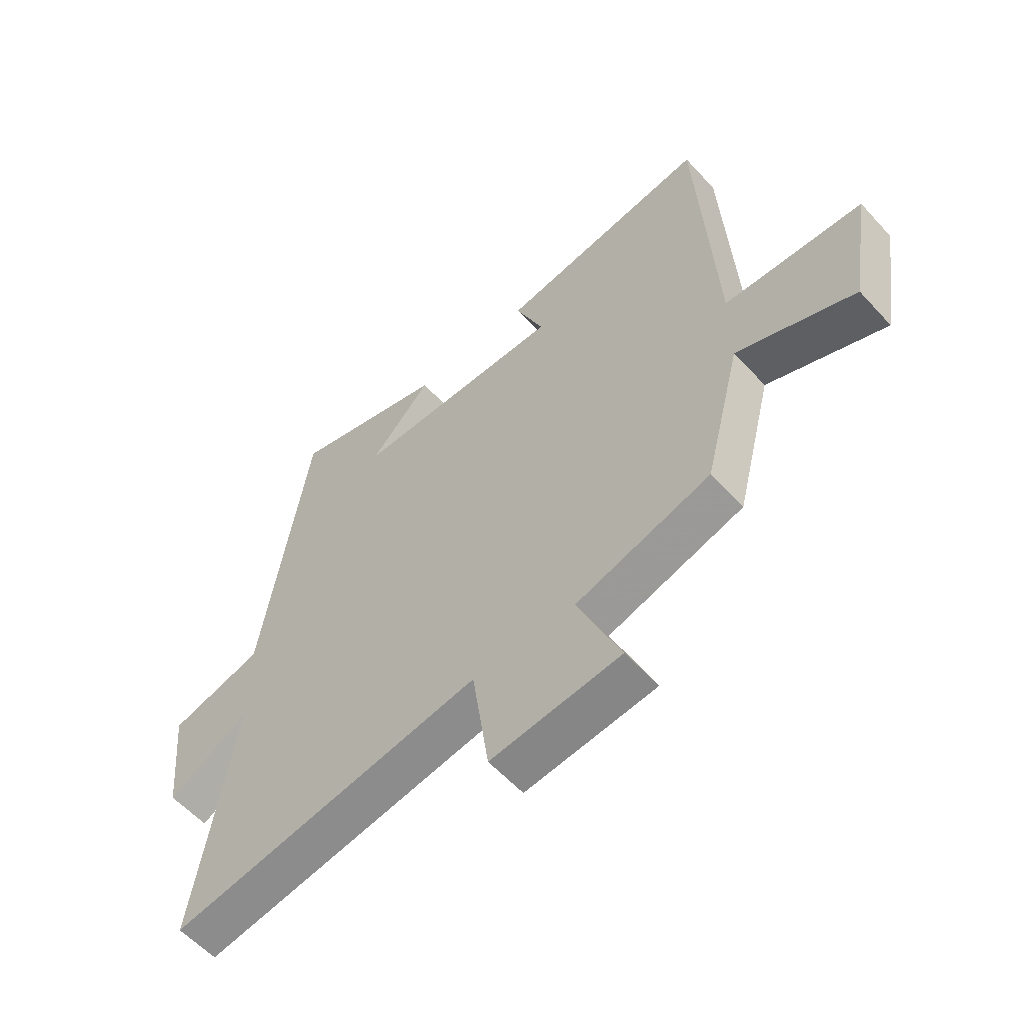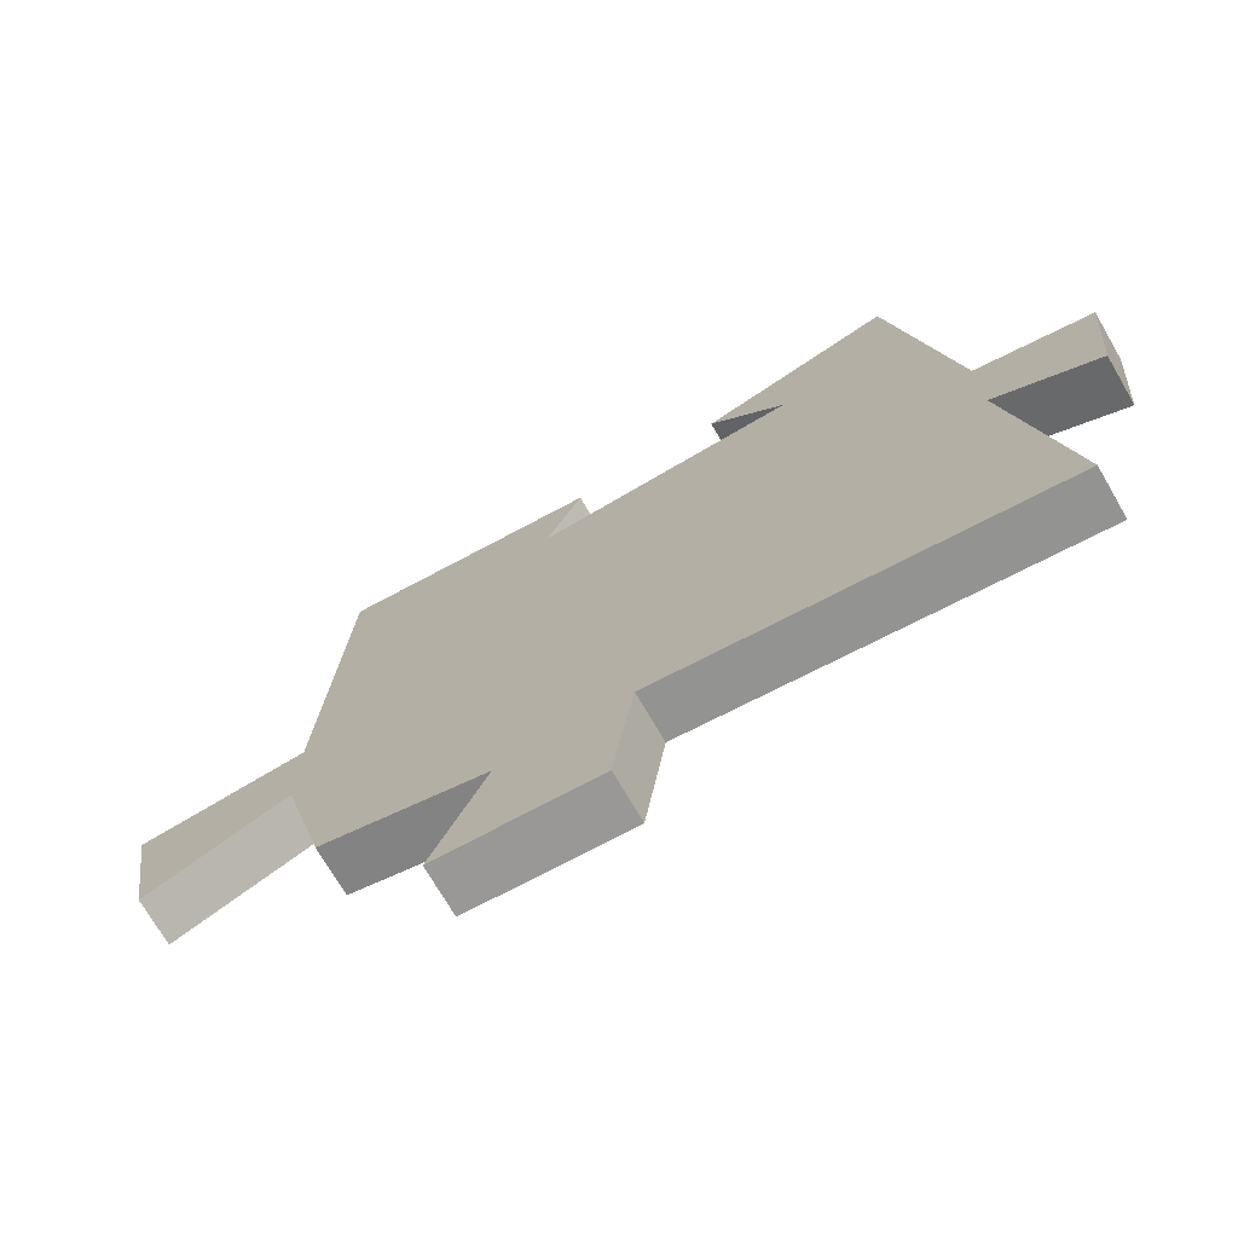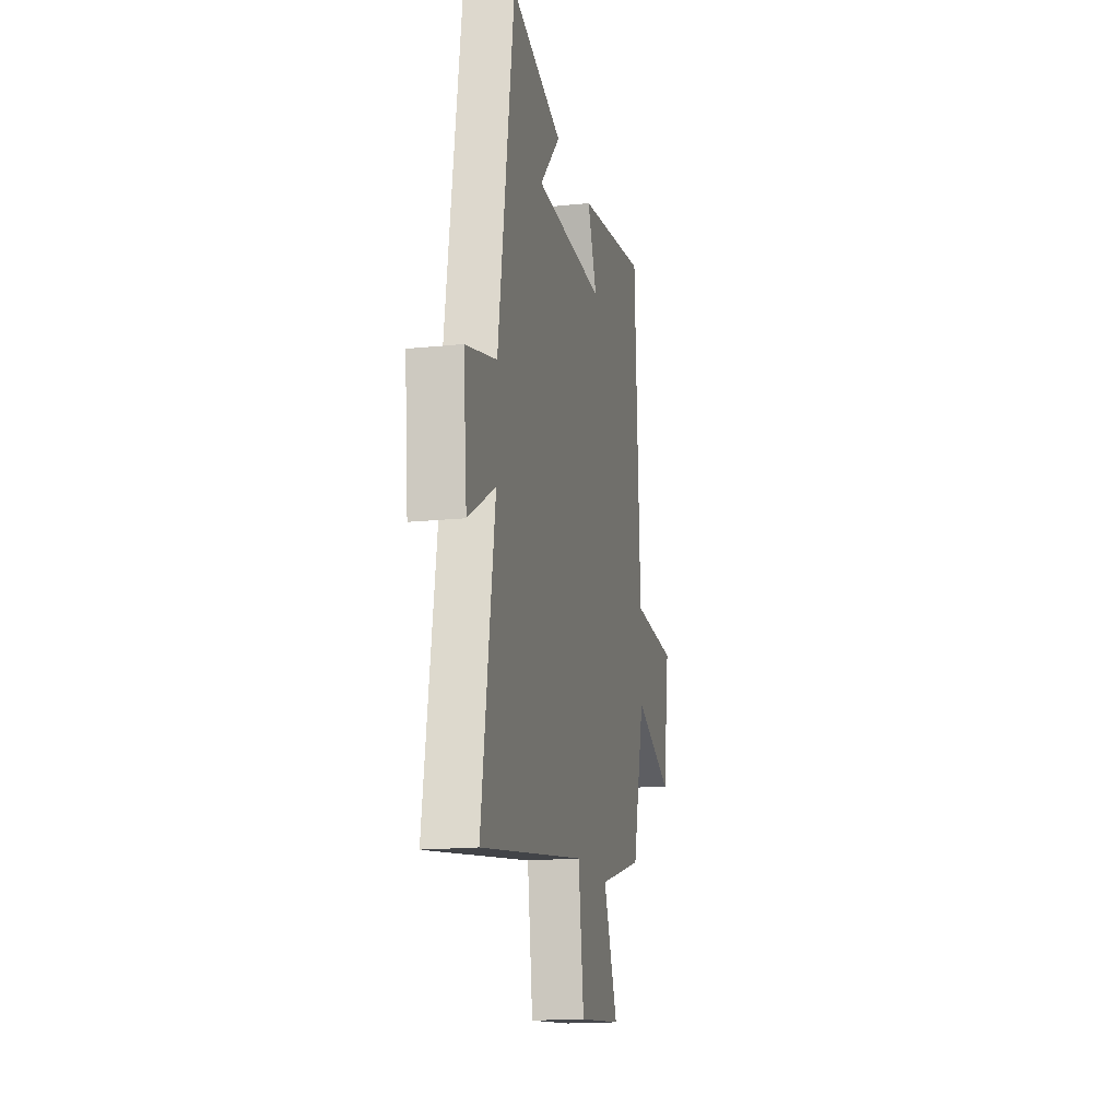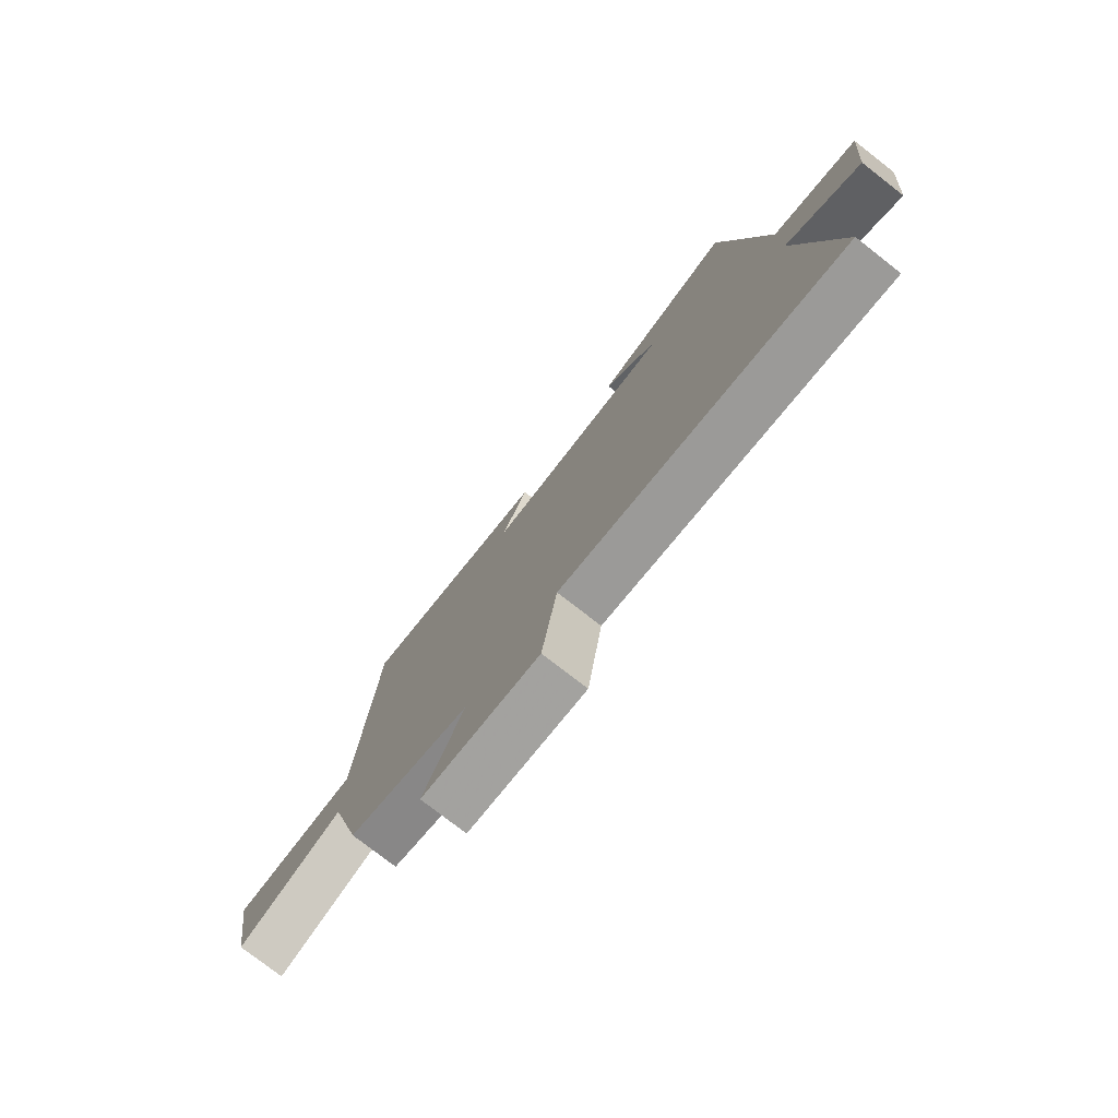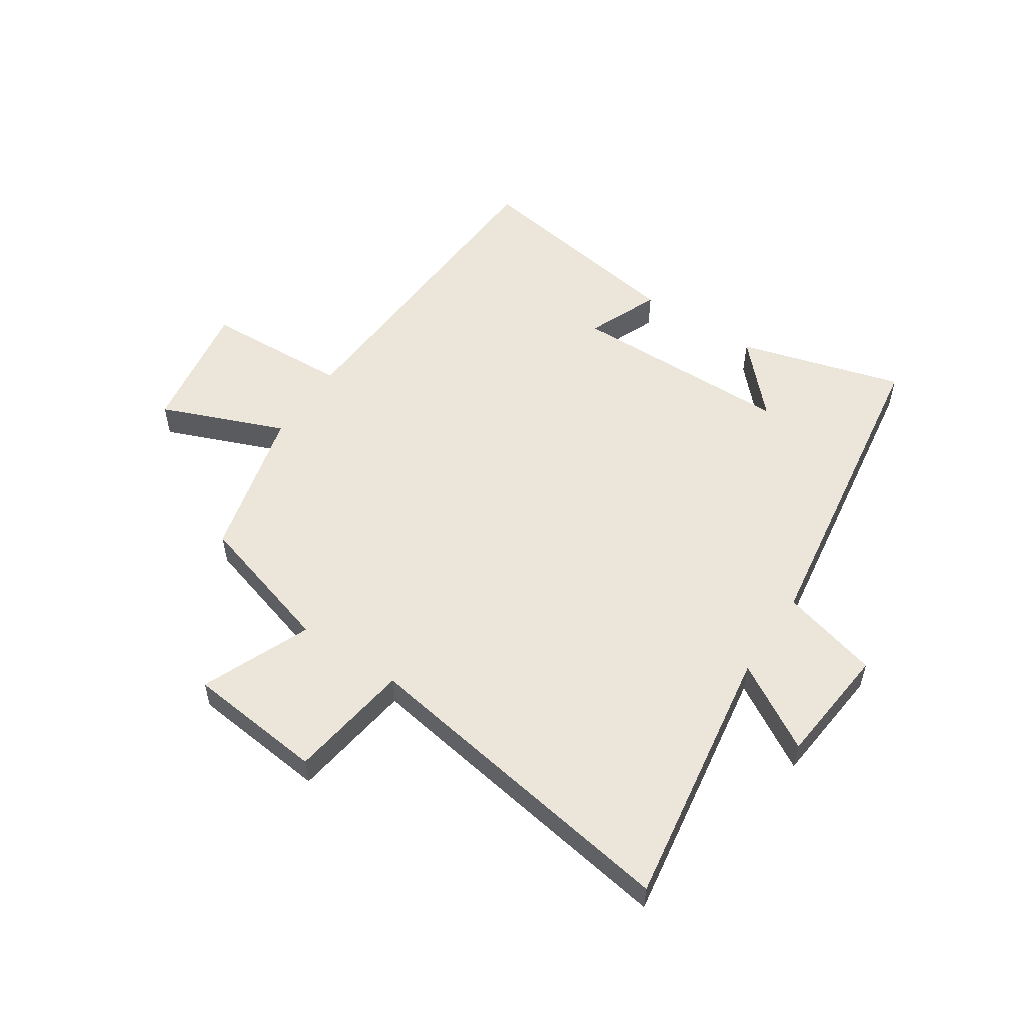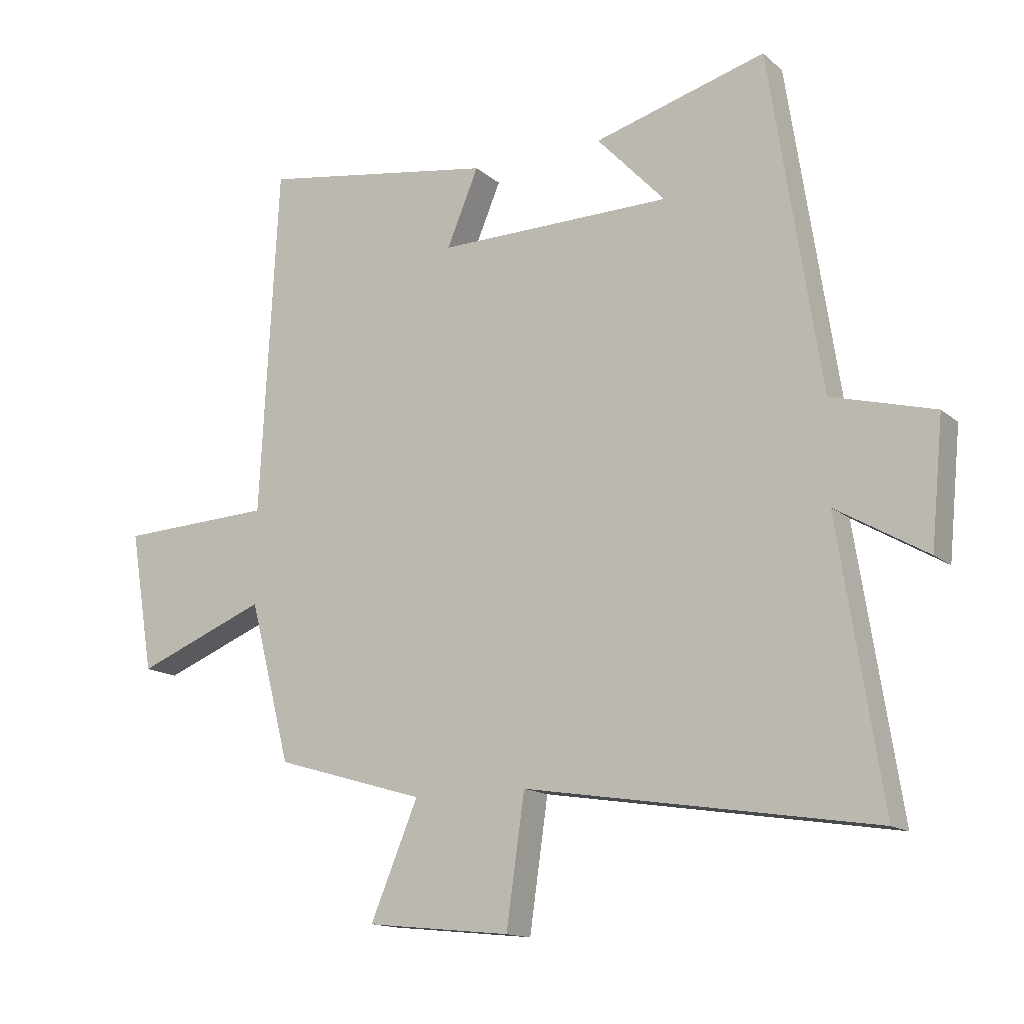
<metadata>
{"format":"obj","ext":"obj","renderer":"f3d","projection":"perspective","resolution":1024,"background":"white","views":[{"elev":-57.9,"azim":41.9,"up":"+Z"},{"elev":-72.5,"azim":-149.8,"up":"+Z"},{"elev":-16.9,"azim":-78.2,"up":"+Z"},{"elev":-77.5,"azim":-127.9,"up":"+Z"},{"elev":54.4,"azim":-146.3,"up":"+Y"},{"elev":-14.4,"azim":-149.9,"up":"+Z"}]}
</metadata>
<code>
v -0.571 0.07 -0.59
v -0.5 0.07 -0.136
v -0.649 0.07 -0.223
v -0.669 0.07 -0.017
v -0.5 0.07 0.028
v -0.416 0.07 0.581
v -0.134 0.07 0.5
v -0.246 0.07 0.381
v 0.138 0.07 0.375
v 0.086 0.07 0.5
v 0.47 0.07 0.56
v 0.5 0.07 -0.011
v 0.751 0.07 -0.023
v 0.713 0.07 -0.253
v 0.5 0.07 -0.167
v 0.433 0.07 -0.428
v 0.188 0.07 -0.5
v 0.266 0.07 -0.687
v 0.03 0.07 -0.711
v 0 0.07 -0.5
v -0.571 0 -0.59
v -0.5 0 -0.136
v -0.649 0 -0.223
v -0.669 0 -0.017
v -0.5 0 0.028
v -0.416 0 0.581
v -0.134 0 0.5
v -0.246 0 0.381
v 0.138 0 0.375
v 0.086 0 0.5
v 0.47 0 0.56
v 0.5 0 -0.011
v 0.751 0 -0.023
v 0.713 0 -0.253
v 0.5 0 -0.167
v 0.433 0 -0.428
v 0.188 0 -0.5
v 0.266 0 -0.687
v 0.03 0 -0.711
v 0 0 -0.5
f 17 18 19 20
f 15 16 17 20
f 15 20 1 2
f 12 13 14 15
f 11 12 15
f 10 11 15
f 9 10 15
f 8 9 15 2
f 6 7 8
f 5 6 8 2
f 2 3 4 5
f 40 39 38 37
f 40 37 36 35
f 22 21 40 35
f 35 34 33 32
f 35 32 31
f 35 31 30
f 35 30 29
f 22 35 29 28
f 28 27 26
f 22 28 26 25
f 25 24 23 22
f 1 21 22 2
f 2 22 23 3
f 3 23 24 4
f 4 24 25 5
f 5 25 26 6
f 6 26 27 7
f 7 27 28 8
f 8 28 29 9
f 9 29 30 10
f 10 30 31 11
f 11 31 32 12
f 12 32 33 13
f 13 33 34 14
f 14 34 35 15
f 15 35 36 16
f 16 36 37 17
f 17 37 38 18
f 18 38 39 19
f 19 39 40 20
f 20 40 21 1

</code>
